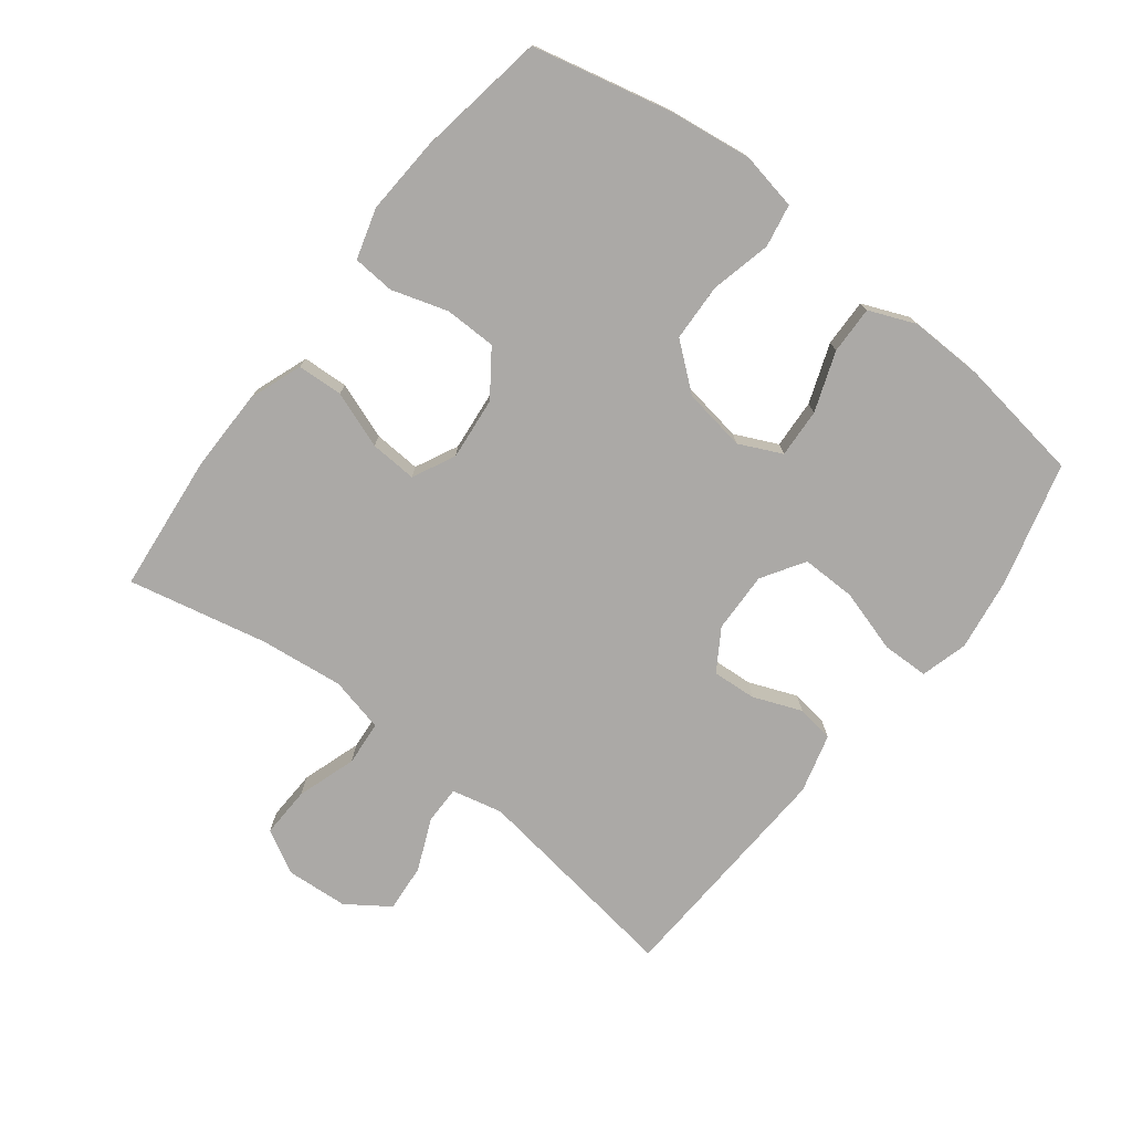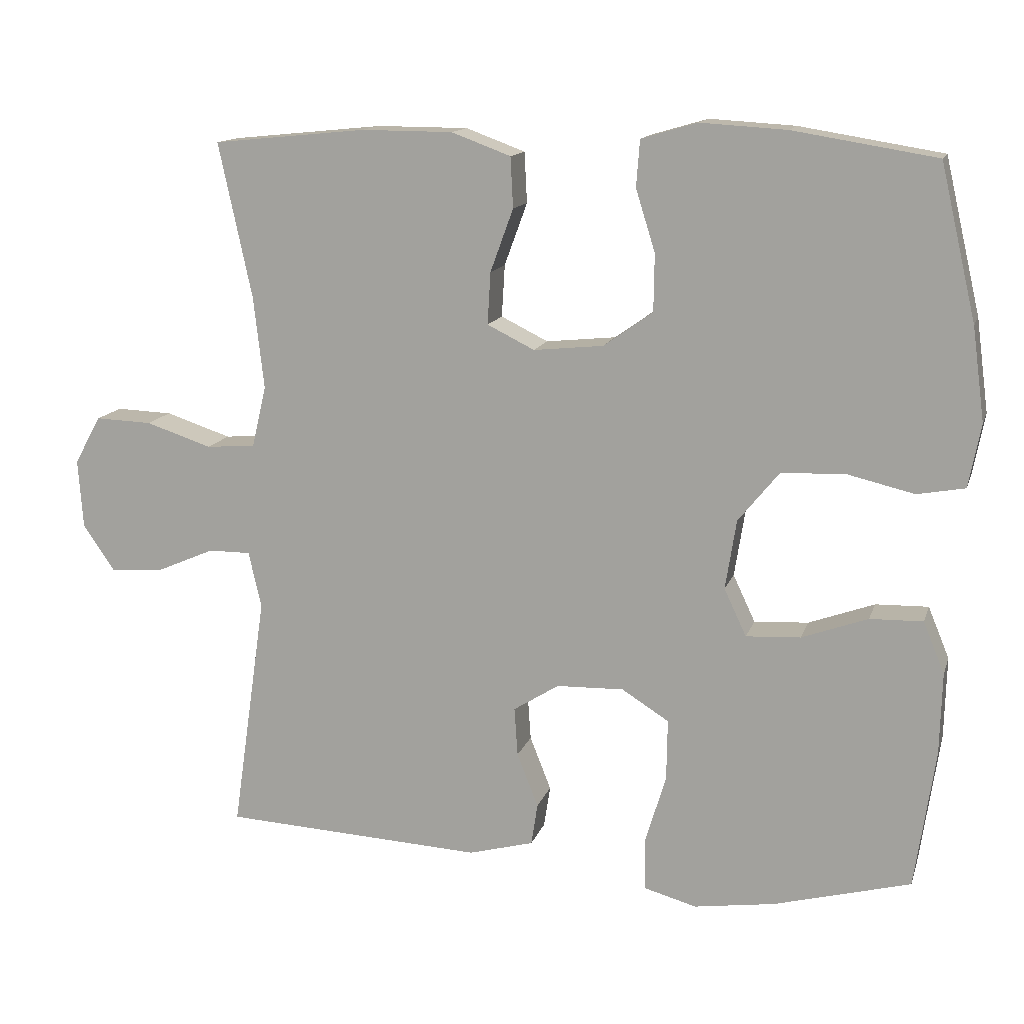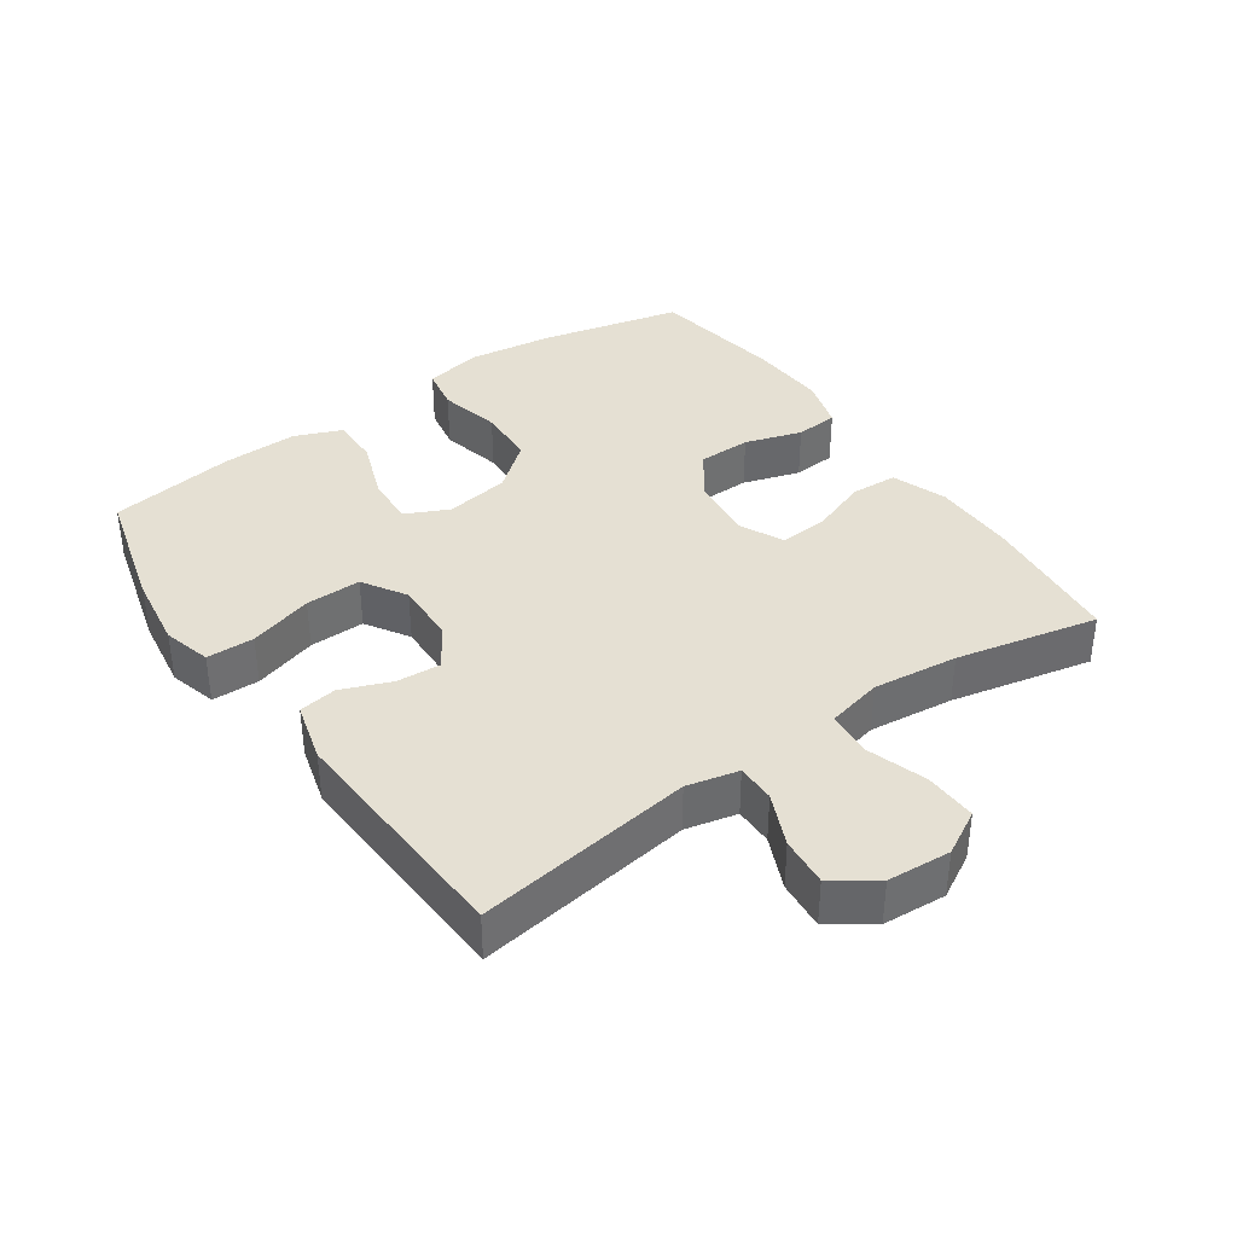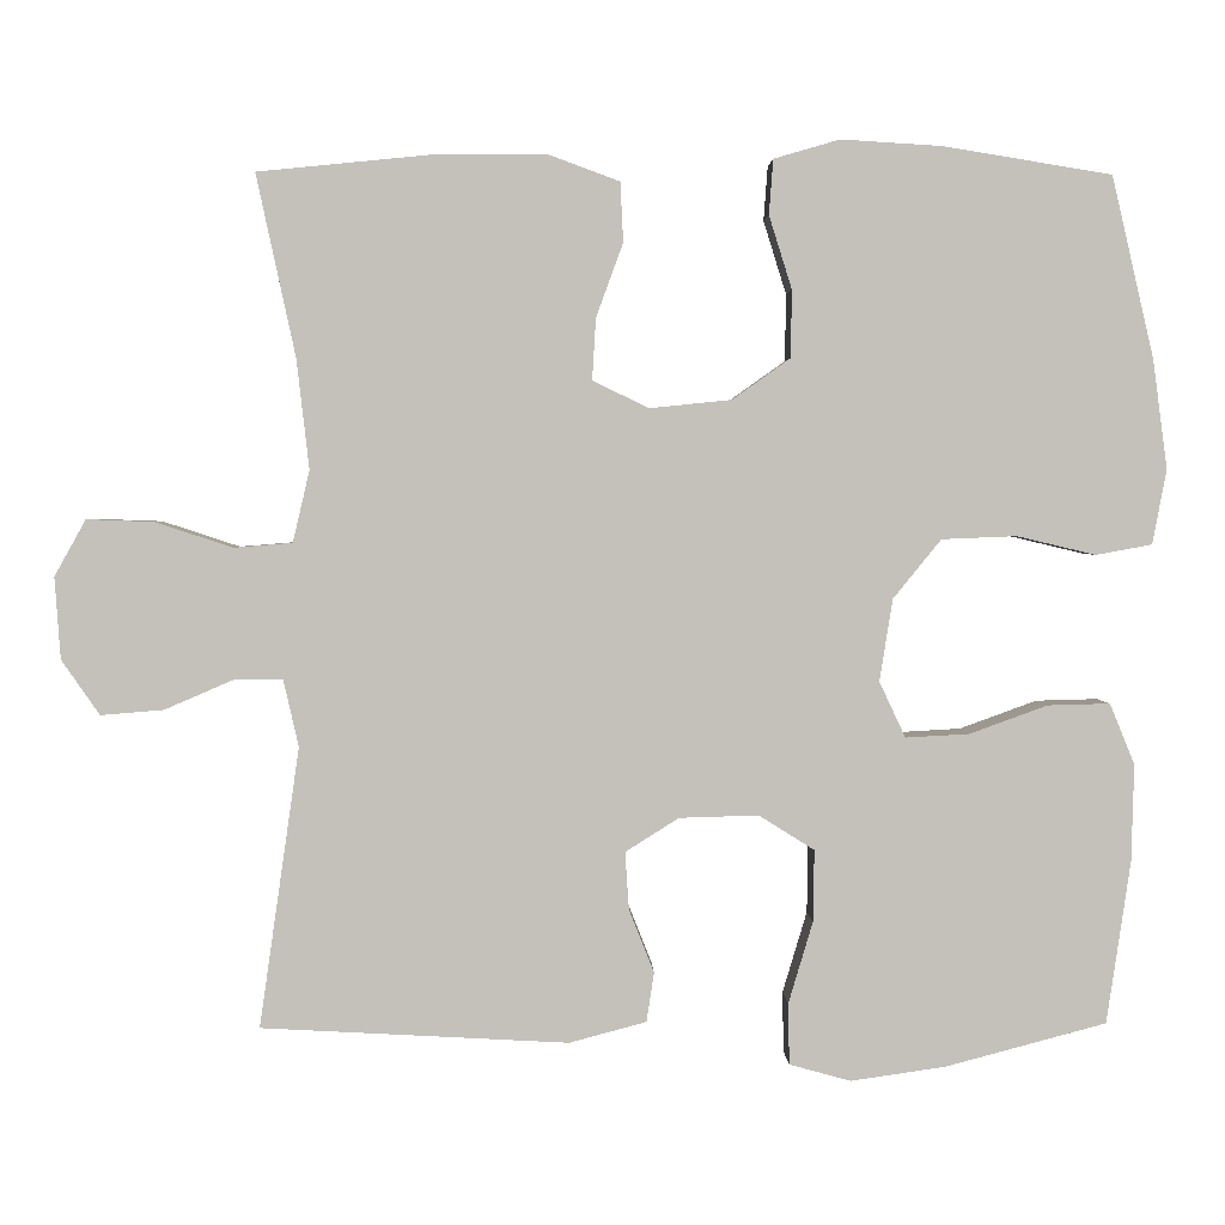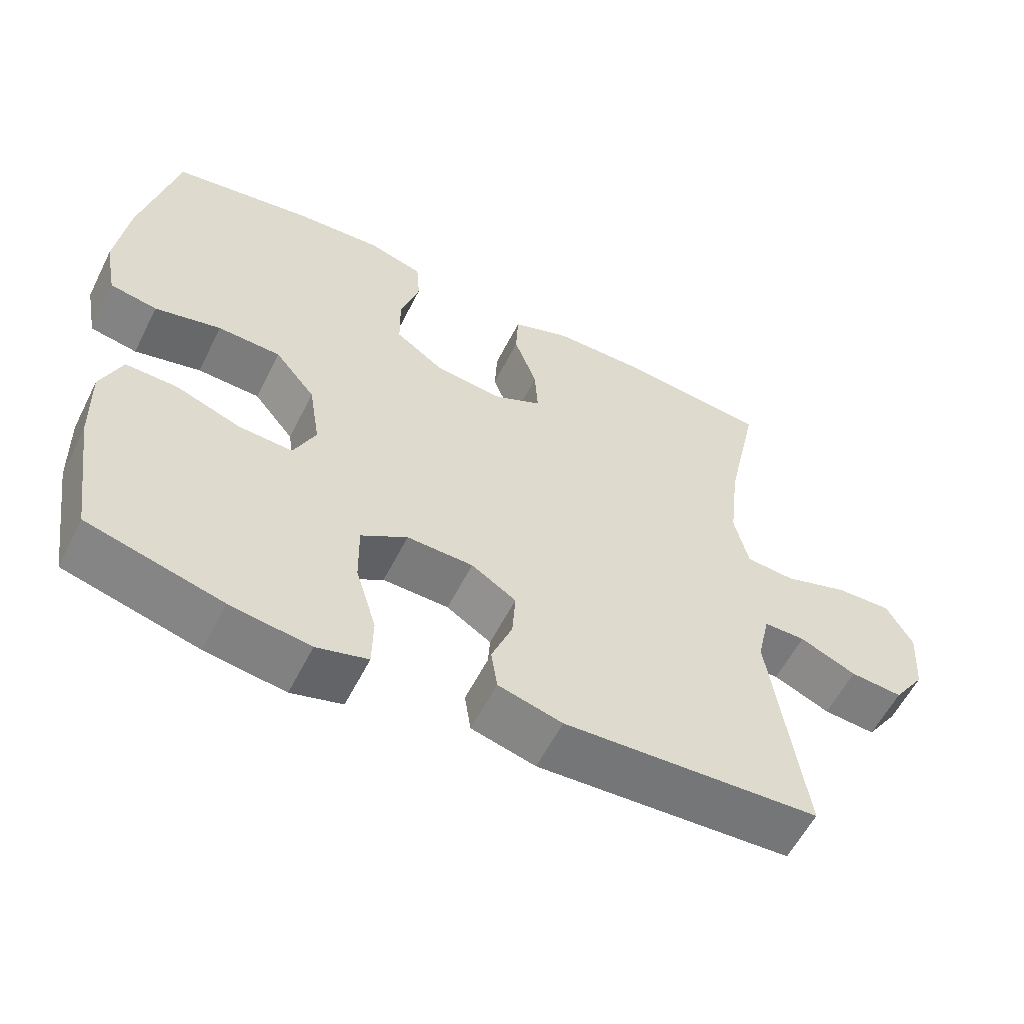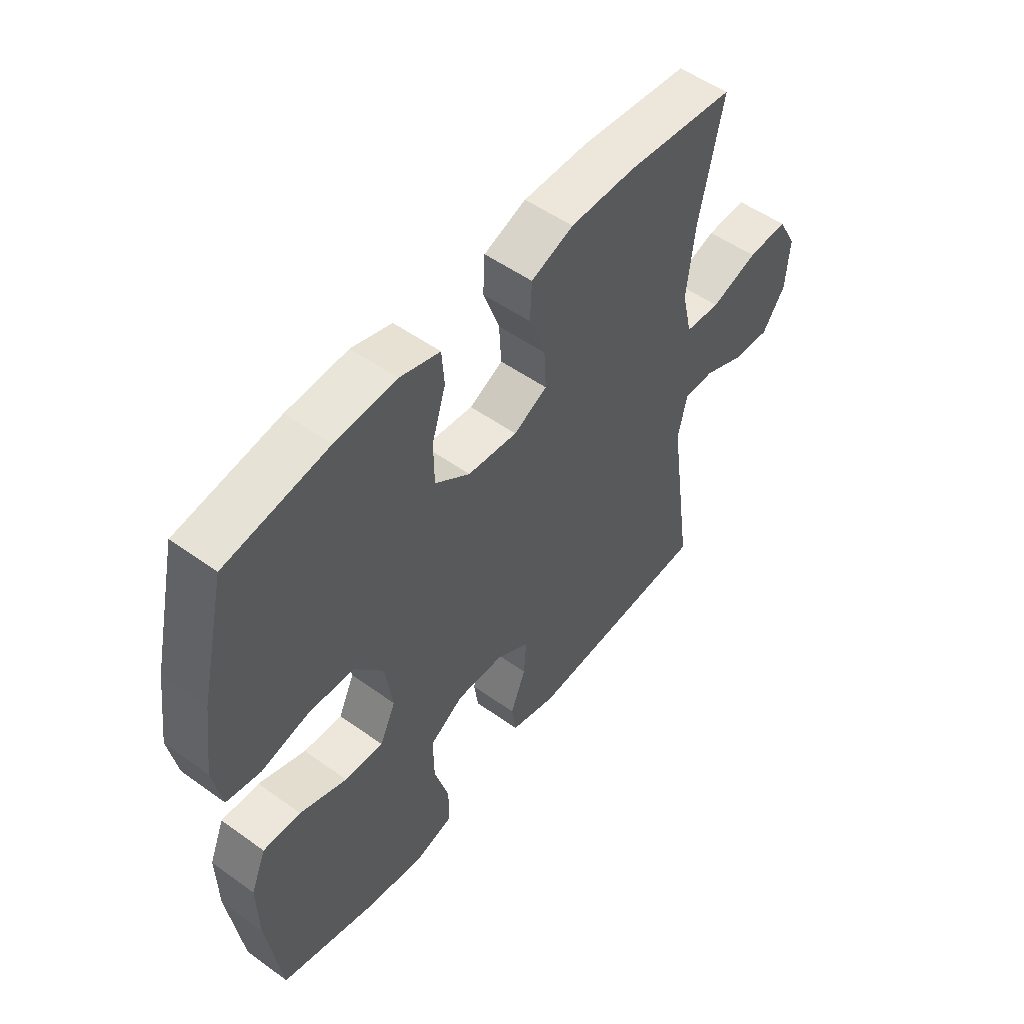
<metadata>
{"format":"obj","ext":"obj","renderer":"f3d","projection":"perspective","resolution":1024,"background":"white","views":[{"elev":-75.5,"azim":52.3,"up":"+Y"},{"elev":13.6,"azim":15.0,"up":"+Z"},{"elev":38.1,"azim":-124.7,"up":"+Y"},{"elev":2.4,"azim":-1.7,"up":"+Z"},{"elev":-57.9,"azim":153.4,"up":"+Z"},{"elev":52.1,"azim":127.8,"up":"+Z"}]}
</metadata>
<code>
o path5574
v 0.5488 0.0375 -0.3041
v 0.5517 0.0375 -0.1895
v 0.522 0.0375 -0.1173
v 0.4481 0.0375 -0.1192
v 0.3557 0.0375 -0.1528
v 0.2797 0.0375 -0.157
v 0.2487 0.0375 -0.09087
v 0.2641 0.0375 0.006729
v 0.3212 0.0375 0.07687
v 0.4103 0.0375 0.08056
v 0.5041 0.0375 0.0583
v 0.5706 0.0375 0.07054
v 0.5876 0.0375 0.1588
v 0.5702 0.0375 0.289
v 0.5204 0.0375 0.5041
v 0.3201 0.0375 0.5368
v 0.2002 0.0375 0.5441
v 0.1218 0.0375 0.5212
v 0.1169 0.0375 0.4562
v 0.1439 0.0375 0.3693
v 0.143 0.0375 0.2893
v 0.07388 0.0375 0.2403
v -0.02357 0.0375 0.2304
v -0.08971 0.0375 0.263
v -0.08536 0.0375 0.336
v -0.05333 0.0375 0.4236
v -0.05694 0.0375 0.4943
v -0.1399 0.0375 0.5249
v -0.2676 0.0375 0.5255
v -0.4813 0.0375 0.5041
v -0.4347 0.0375 0.2877
v -0.4199 0.0375 0.1581
v -0.4398 0.0375 0.073
v -0.5089 0.0375 0.06741
v -0.601 0.0375 0.0977
v -0.6802 0.0375 0.1006
v -0.7173 0.0375 0.03365
v -0.7106 0.0375 -0.06298
v -0.6654 0.0375 -0.1283
v -0.5909 0.0375 -0.1223
v -0.5105 0.0375 -0.08746
v -0.4517 0.0375 -0.08744
v -0.4338 0.0375 -0.1662
v -0.4813 0.0375 -0.4978
v -0.117 0.0375 -0.5175
v -0.02576 0.0375 -0.493
v -0.01681 0.0375 -0.4346
v -0.04652 0.0375 -0.3595
v -0.05118 0.0375 -0.2914
v 0.01254 0.0375 -0.2512
v 0.1065 0.0375 -0.2485
v 0.1724 0.0375 -0.2899
v 0.1712 0.0375 -0.3747
v 0.142 0.0375 -0.4723
v 0.1434 0.0375 -0.5448
v 0.2163 0.0375 -0.565
v 0.3298 0.0375 -0.5484
v 0.5204 0.0375 -0.4978
v 0.5488 -0.0375 -0.3041
v 0.5517 -0.0375 -0.1895
v 0.522 -0.0375 -0.1173
v 0.4481 -0.0375 -0.1192
v 0.3557 -0.0375 -0.1528
v 0.2797 -0.0375 -0.157
v 0.2487 -0.0375 -0.09087
v 0.2641 -0.0375 0.006729
v 0.3212 -0.0375 0.07687
v 0.4103 -0.0375 0.08056
v 0.5041 -0.0375 0.0583
v 0.5706 -0.0375 0.07054
v 0.5876 -0.0375 0.1588
v 0.5702 -0.0375 0.289
v 0.5204 -0.0375 0.5041
v 0.3201 -0.0375 0.5368
v 0.2002 -0.0375 0.5441
v 0.1218 -0.0375 0.5212
v 0.1169 -0.0375 0.4562
v 0.1439 -0.0375 0.3693
v 0.143 -0.0375 0.2893
v 0.07388 -0.0375 0.2403
v -0.02357 -0.0375 0.2304
v -0.08971 -0.0375 0.263
v -0.08536 -0.0375 0.336
v -0.05333 -0.0375 0.4236
v -0.05694 -0.0375 0.4943
v -0.1399 -0.0375 0.5249
v -0.2676 -0.0375 0.5255
v -0.4813 -0.0375 0.5041
v -0.4347 -0.0375 0.2877
v -0.4199 -0.0375 0.1581
v -0.4398 -0.0375 0.073
v -0.5089 -0.0375 0.06741
v -0.601 -0.0375 0.0977
v -0.6802 -0.0375 0.1006
v -0.7173 -0.0375 0.03365
v -0.7106 -0.0375 -0.06298
v -0.6654 -0.0375 -0.1283
v -0.5909 -0.0375 -0.1223
v -0.5105 -0.0375 -0.08746
v -0.4517 -0.0375 -0.08744
v -0.4338 -0.0375 -0.1662
v -0.4813 -0.0375 -0.4978
v -0.117 -0.0375 -0.5175
v -0.02576 -0.0375 -0.493
v -0.01681 -0.0375 -0.4346
v -0.04652 -0.0375 -0.3595
v -0.05118 -0.0375 -0.2914
v 0.01254 -0.0375 -0.2512
v 0.1065 -0.0375 -0.2485
v 0.1724 -0.0375 -0.2899
v 0.1712 -0.0375 -0.3747
v 0.142 -0.0375 -0.4723
v 0.1434 -0.0375 -0.5448
v 0.2163 -0.0375 -0.565
v 0.3298 -0.0375 -0.5484
v 0.5204 -0.0375 -0.4978
v 0.5706 0.0375 0.07054
v 0.5706 0.0375 0.07054
v 0.5876 0.0375 0.1588
v 0.5702 0.0375 0.289
v 0.5041 0.0375 0.0583
v 0.5488 0.0375 -0.3041
v 0.5517 0.0375 -0.1895
v 0.522 0.0375 -0.1173
v 0.522 0.0375 -0.1173
v 0.5204 0.0375 0.5041
v 0.5204 0.0375 0.5041
v 0.5204 0.0375 -0.4978
v 0.5204 0.0375 -0.4978
v 0.4481 0.0375 -0.1192
v 0.4103 0.0375 0.08056
v 0.3557 0.0375 -0.1528
v 0.3298 0.0375 -0.5484
v 0.3201 0.0375 0.5368
v 0.3212 0.0375 0.07687
v 0.2797 0.0375 -0.157
v 0.2797 0.0375 -0.157
v 0.2163 0.0375 -0.565
v 0.2641 0.0375 0.006729
v 0.2002 0.0375 0.5441
v 0.2487 0.0375 -0.09087
v 0.1434 0.0375 -0.5448
v 0.1434 0.0375 -0.5448
v 0.1724 0.0375 -0.2899
v 0.1712 0.0375 -0.3747
v 0.1218 0.0375 0.5212
v 0.1218 0.0375 0.5212
v 0.1065 0.0375 -0.2485
v 0.1439 0.0375 0.3693
v 0.143 0.0375 0.2893
v 0.142 0.0375 -0.4723
v 0.1169 0.0375 0.4562
v 0.07388 0.0375 0.2403
v 0.01254 0.0375 -0.2512
v -0.02357 0.0375 0.2304
v -0.05118 0.0375 -0.2914
v -0.05118 0.0375 -0.2914
v -0.02576 0.0375 -0.493
v -0.02576 0.0375 -0.493
v -0.01681 0.0375 -0.4346
v -0.04652 0.0375 -0.3595
v -0.08971 0.0375 0.263
v -0.08971 0.0375 0.263
v -0.117 0.0375 -0.5175
v -0.08536 0.0375 0.336
v -0.05333 0.0375 0.4236
v -0.05694 0.0375 0.4943
v -0.05694 0.0375 0.4943
v -0.1399 0.0375 0.5249
v -0.2676 0.0375 0.5255
v -0.4813 0.0375 -0.4978
v -0.4813 0.0375 -0.4978
v -0.4199 0.0375 0.1581
v -0.4398 0.0375 0.073
v -0.4398 0.0375 0.073
v -0.4347 0.0375 0.2877
v -0.4517 0.0375 -0.08744
v -0.4517 0.0375 -0.08744
v -0.4338 0.0375 -0.1662
v -0.5089 0.0375 0.06741
v -0.5105 0.0375 -0.08746
v -0.4813 0.0375 0.5041
v -0.4813 0.0375 0.5041
v -0.601 0.0375 0.0977
v -0.5909 0.0375 -0.1223
v -0.6654 0.0375 -0.1283
v -0.6802 0.0375 0.1006
v -0.6802 0.0375 0.1006
v -0.7106 0.0375 -0.06298
v -0.7173 0.0375 0.03365
v 0.5706 -0.0375 0.07054
v 0.5706 -0.0375 0.07054
v 0.5876 -0.0375 0.1588
v 0.5702 -0.0375 0.289
v 0.5041 -0.0375 0.0583
v 0.5488 -0.0375 -0.3041
v 0.5517 -0.0375 -0.1895
v 0.522 -0.0375 -0.1173
v 0.522 -0.0375 -0.1173
v 0.5204 -0.0375 0.5041
v 0.5204 -0.0375 0.5041
v 0.5204 -0.0375 -0.4978
v 0.5204 -0.0375 -0.4978
v 0.4481 -0.0375 -0.1192
v 0.4103 -0.0375 0.08056
v 0.3557 -0.0375 -0.1528
v 0.3298 -0.0375 -0.5484
v 0.3201 -0.0375 0.5368
v 0.3212 -0.0375 0.07687
v 0.2797 -0.0375 -0.157
v 0.2797 -0.0375 -0.157
v 0.2163 -0.0375 -0.565
v 0.2641 -0.0375 0.006729
v 0.2002 -0.0375 0.5441
v 0.2487 -0.0375 -0.09087
v 0.1434 -0.0375 -0.5448
v 0.1434 -0.0375 -0.5448
v 0.1724 -0.0375 -0.2899
v 0.1712 -0.0375 -0.3747
v 0.1218 -0.0375 0.5212
v 0.1218 -0.0375 0.5212
v 0.1065 -0.0375 -0.2485
v 0.1439 -0.0375 0.3693
v 0.143 -0.0375 0.2893
v 0.142 -0.0375 -0.4723
v 0.1169 -0.0375 0.4562
v 0.07388 -0.0375 0.2403
v 0.01254 -0.0375 -0.2512
v -0.02357 -0.0375 0.2304
v -0.05118 -0.0375 -0.2914
v -0.05118 -0.0375 -0.2914
v -0.02576 -0.0375 -0.493
v -0.02576 -0.0375 -0.493
v -0.01681 -0.0375 -0.4346
v -0.04652 -0.0375 -0.3595
v -0.08971 -0.0375 0.263
v -0.08971 -0.0375 0.263
v -0.117 -0.0375 -0.5175
v -0.08536 -0.0375 0.336
v -0.05333 -0.0375 0.4236
v -0.05694 -0.0375 0.4943
v -0.05694 -0.0375 0.4943
v -0.1399 -0.0375 0.5249
v -0.2676 -0.0375 0.5255
v -0.4813 -0.0375 -0.4978
v -0.4813 -0.0375 -0.4978
v -0.4199 -0.0375 0.1581
v -0.4398 -0.0375 0.073
v -0.4398 -0.0375 0.073
v -0.4347 -0.0375 0.2877
v -0.4517 -0.0375 -0.08744
v -0.4517 -0.0375 -0.08744
v -0.4338 -0.0375 -0.1662
v -0.5089 -0.0375 0.06741
v -0.5105 -0.0375 -0.08746
v -0.4813 -0.0375 0.5041
v -0.4813 -0.0375 0.5041
v -0.601 -0.0375 0.0977
v -0.5909 -0.0375 -0.1223
v -0.6654 -0.0375 -0.1283
v -0.6802 -0.0375 0.1006
v -0.6802 -0.0375 0.1006
v -0.7106 -0.0375 -0.06298
v -0.7173 -0.0375 0.03365
f 191 193 195
f 200 208 194
f 238 235 253
f 216 212 225
f 208 223 224
f 228 248 251
f 244 239 243
f 205 194 209
f 222 215 228
f 248 236 247
f 202 196 207
f 195 193 205
f 250 244 256
f 197 206 196
f 226 214 220
f 218 210 222
f 204 197 198
f 239 240 243
f 253 230 251
f 228 229 248
f 209 227 213
f 225 207 219
f 206 210 218
f 235 230 253
f 243 240 241
f 263 258 264
f 250 239 244
f 254 258 255
f 209 224 227
f 194 208 224
f 234 238 232
f 251 254 255
f 228 215 229
f 194 205 193
f 214 223 208
f 229 236 248
f 206 197 204
f 259 258 263
f 223 214 226
f 228 251 230
f 207 196 219
f 213 227 229
f 212 207 225
f 238 253 245
f 196 206 219
f 235 238 234
f 259 263 260
f 251 248 254
f 236 239 250
f 215 222 210
f 213 229 215
f 209 194 224
f 255 258 259
f 219 206 218
f 264 258 261
f 247 236 250
f 118 13 71 192
f 13 14 72 71
f 11 12 70 69
f 1 2 60 59
f 2 125 199 60
f 14 127 201 72
f 129 1 59 203
f 3 4 62 61
f 10 11 69 68
f 4 5 63 62
f 57 58 116 115
f 15 16 74 73
f 9 10 68 67
f 5 137 211 63
f 56 57 115 114
f 8 9 67 66
f 16 17 75 74
f 6 7 65 64
f 7 8 66 65
f 143 56 114 217
f 52 53 111 110
f 17 147 221 75
f 51 52 110 109
f 20 21 79 78
f 54 55 113 112
f 53 54 112 111
f 19 20 78 77
f 18 19 77 76
f 21 22 80 79
f 50 51 109 108
f 22 23 81 80
f 157 50 108 231
f 159 47 105 233
f 47 48 106 105
f 23 163 237 81
f 45 46 104 103
f 48 49 107 106
f 25 26 84 83
f 26 168 242 84
f 27 28 86 85
f 24 25 83 82
f 28 29 87 86
f 172 45 103 246
f 32 175 249 90
f 31 32 90 89
f 178 43 101 252
f 33 34 92 91
f 41 42 100 99
f 183 31 89 257
f 29 30 88 87
f 43 44 102 101
f 34 35 93 92
f 40 41 99 98
f 39 40 98 97
f 35 188 262 93
f 38 39 97 96
f 37 38 96 95
f 36 37 95 94
f 117 121 119
f 126 120 134
f 164 179 161
f 142 151 138
f 134 150 149
f 154 177 174
f 170 169 165
f 131 135 120
f 148 154 141
f 174 173 162
f 128 133 122
f 121 131 119
f 176 182 170
f 123 122 132
f 152 146 140
f 144 148 136
f 130 124 123
f 165 169 166
f 179 177 156
f 154 174 155
f 135 139 153
f 151 145 133
f 132 144 136
f 161 179 156
f 169 167 166
f 189 190 184
f 176 170 165
f 180 181 184
f 135 153 150
f 120 150 134
f 160 158 164
f 177 181 180
f 154 155 141
f 120 119 131
f 140 134 149
f 155 174 162
f 132 130 123
f 185 189 184
f 149 152 140
f 154 156 177
f 133 145 122
f 139 155 153
f 138 151 133
f 164 171 179
f 122 145 132
f 161 160 164
f 185 186 189
f 177 180 174
f 162 176 165
f 141 136 148
f 139 141 155
f 135 150 120
f 181 185 184
f 145 144 132
f 190 187 184
f 173 176 162

</code>
